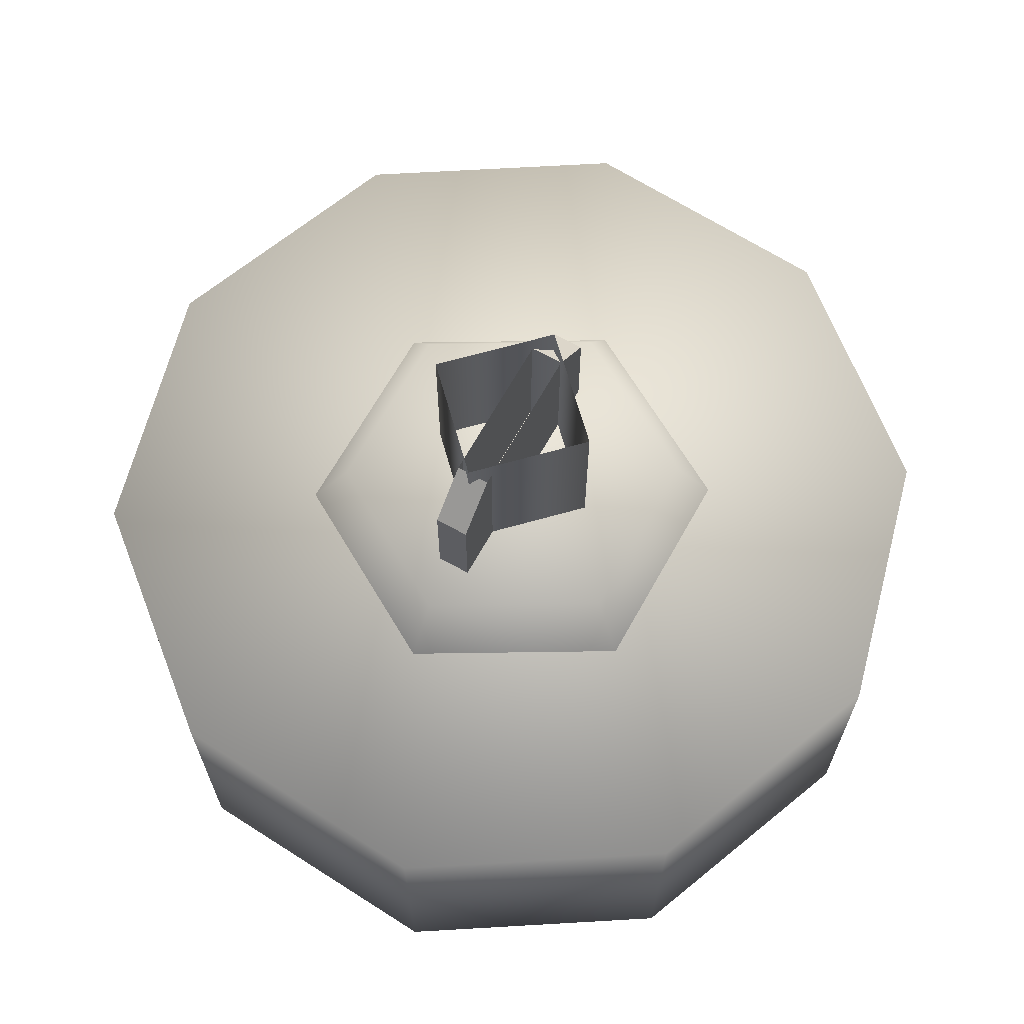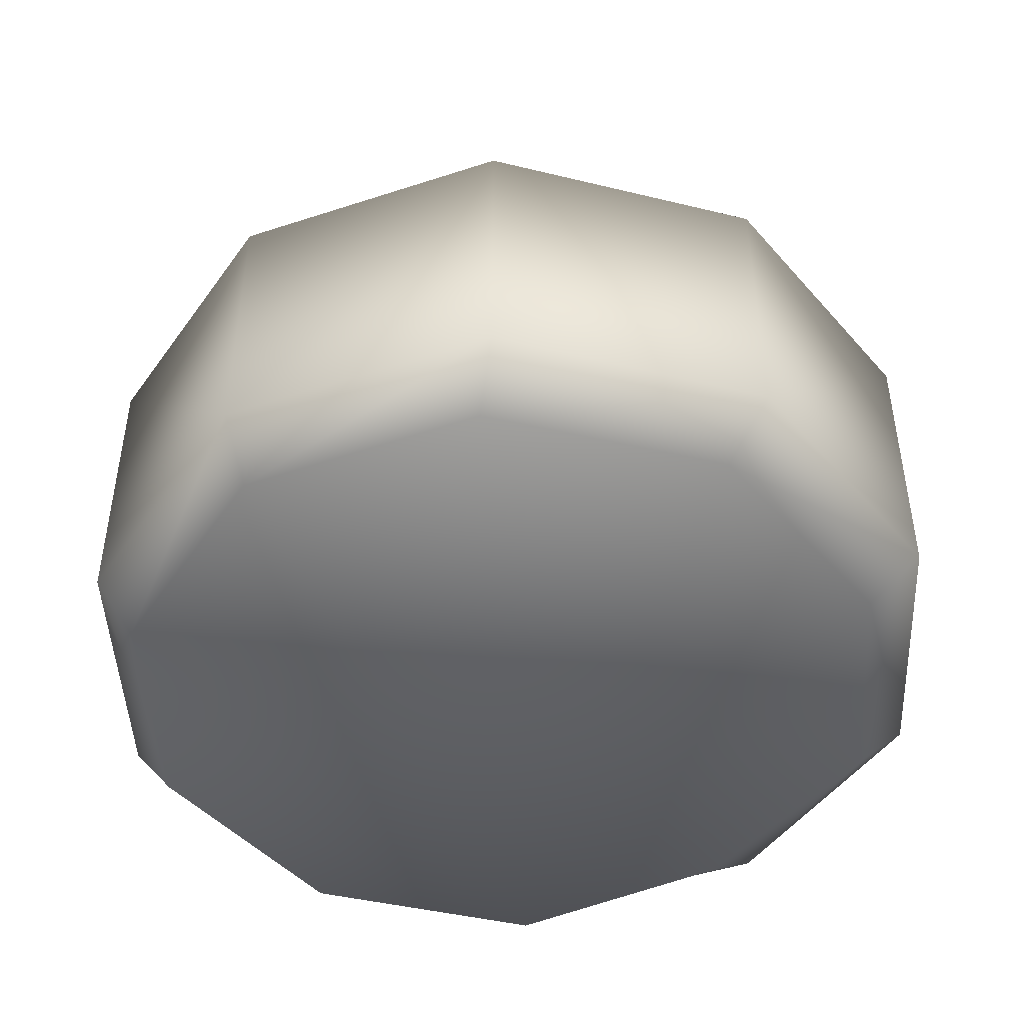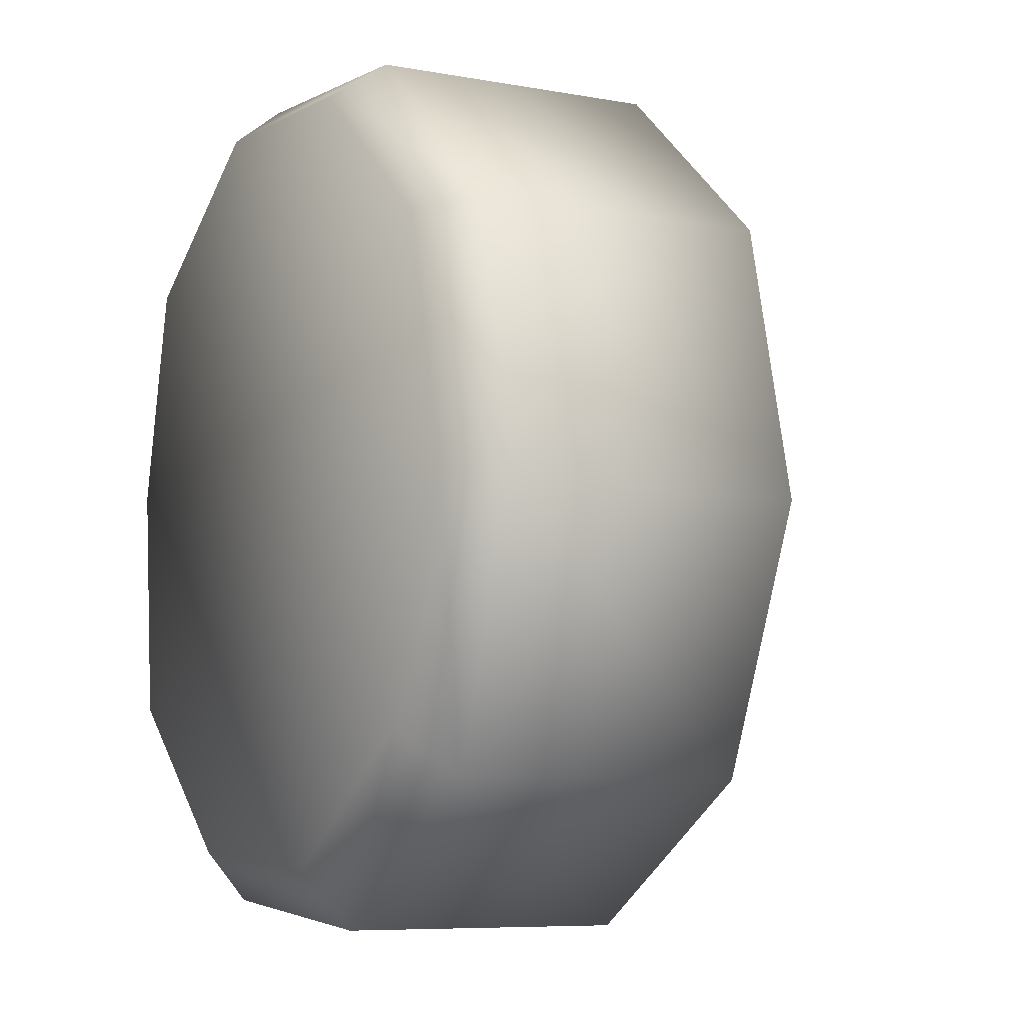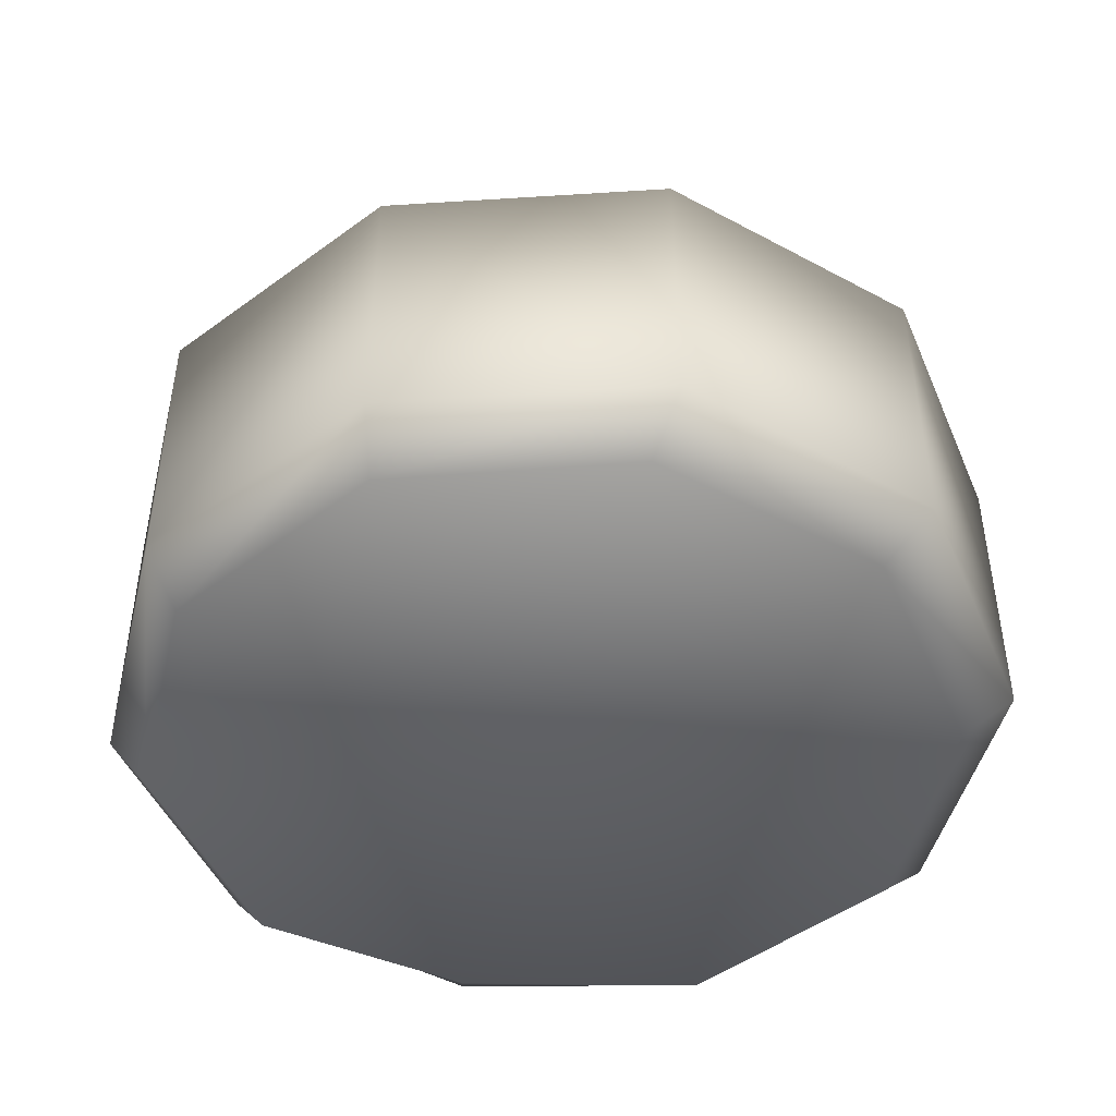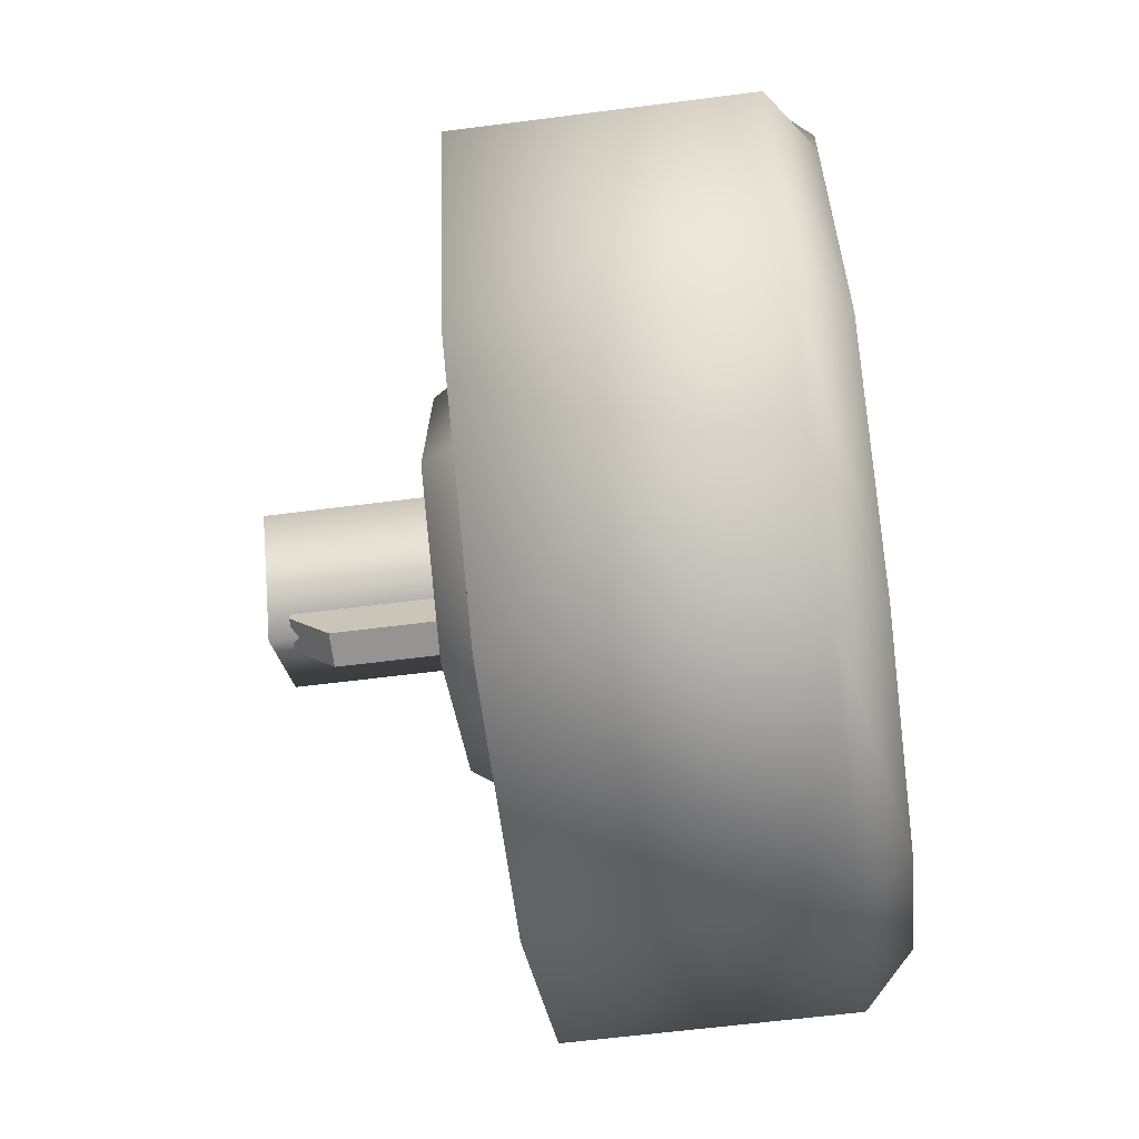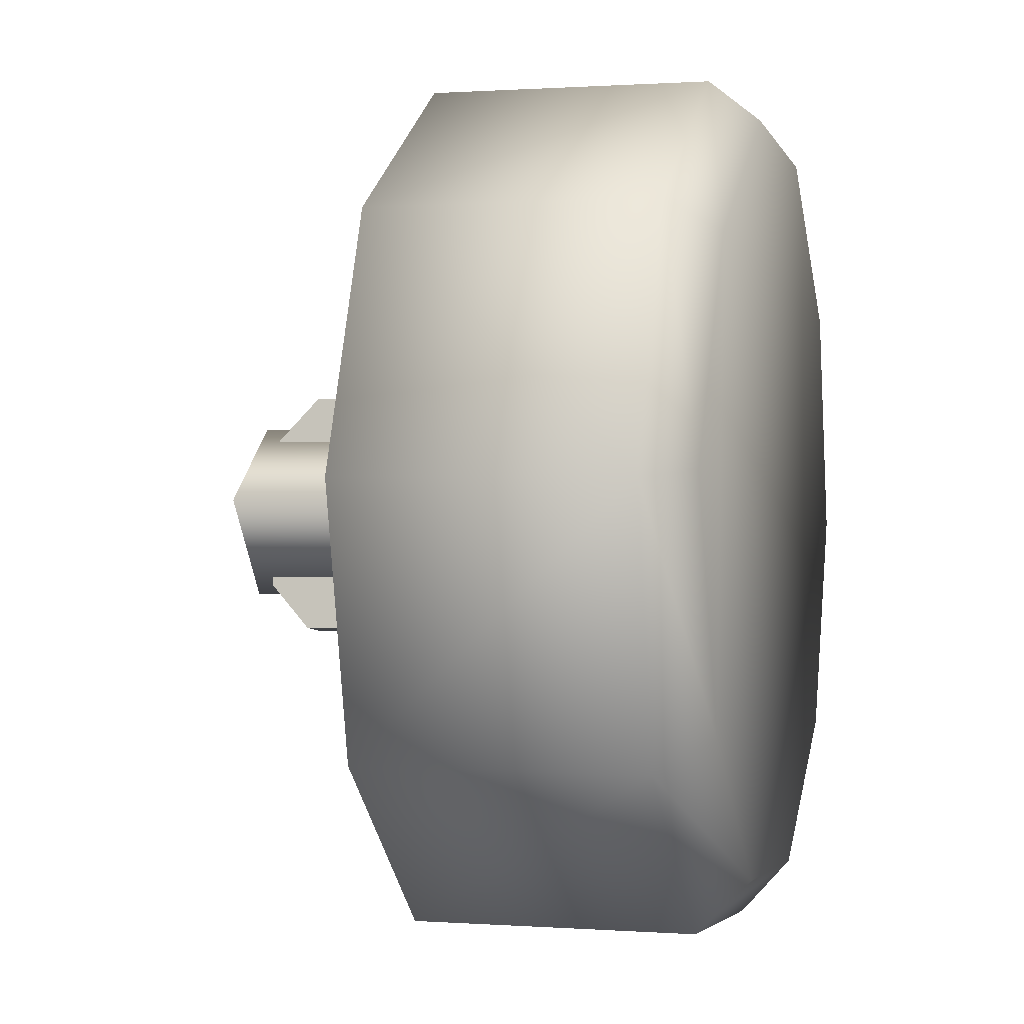
<metadata>
{"format":"obj","ext":"obj","renderer":"f3d","projection":"perspective","resolution":1024,"background":"white","views":[{"elev":66.5,"azim":37.3,"up":"+Z"},{"elev":-46.6,"azim":-46.9,"up":"+Z"},{"elev":-7.3,"azim":-118.0,"up":"+Y"},{"elev":-45.9,"azim":-99.2,"up":"+Z"},{"elev":-59.3,"azim":97.6,"up":"+Y"},{"elev":0.6,"azim":105.0,"up":"+Y"}]}
</metadata>
<code>
g wheel_low_Cylinder.002
v -0.6141 0.6088 -1.581
v -0.7998 1.054 -1.581
v -0.6883 1.523 -1.581
v -0.3223 1.837 -1.581
v 0.1584 1.876 -1.581
v 0.5703 1.625 -1.581
v 0.756 1.18 -1.581
v 0.2785 0.3968 -1.581
v -0.5587 0.6868 -2.173
v -0.6141 0.6088 -2.084
v -0.7181 1.086 -2.173
v -0.7998 1.054 -2.084
v -0.6124 1.503 -2.173
v -0.6883 1.523 -2.084
v -0.282 1.778 -2.173
v -0.3223 1.837 -2.084
v 0.1469 1.806 -2.173
v 0.1584 1.876 -2.084
v 0.5105 1.576 -2.173
v 0.5703 1.625 -2.084
v 0.756 1.18 -2.084
v 0.2337 0.4857 -2.173
v 0.2785 0.3968 -2.084
v -0.2023 0.3578 -1.581
v -0.2023 0.3578 -2.084
v -0.1952 0.4575 -2.173
v 0.6445 0.7109 -1.581
v 0.6445 0.7109 -2.084
v 0.5641 0.7606 -2.173
v 0.6461 1.19 -2.159
v 0.03572 0.7127 -1.615
v 0.02303 0.8018 -1.478
v -0.3433 0.865 -1.615
v 0.3571 0.9648 -1.615
v 0.2736 0.9984 -1.478
v 0.2995 1.369 -1.615
v 0.2287 1.314 -1.478
v -0.07956 1.521 -1.615
v -0.06686 1.432 -1.478
v -0.4009 1.269 -1.615
v -0.3174 1.236 -1.478
v -0.2725 0.9205 -1.478
v -0.08158 1.323 -1.565
v -0.08158 1.323 -1.295
v -0.01971 0.8893 -1.565
v -0.02227 1.332 -1.565
v -0.02227 1.332 -1.295
v 0.0396 0.8978 -1.565
v 0.0396 0.8978 -1.295
v 0.02818 0.9779 -1.22
v -0.01971 0.8893 -1.295
v -0.03113 0.9695 -1.22
v -0.07016 1.243 -1.22
v -0.01085 1.252 -1.22
v 0.000542 0.9595 -1.552
v 0.000542 0.9595 -1.183
v -0.1795 1.095 -1.552
v 0.1356 1.14 -1.552
v 0.1356 1.14 -1.183
v -0.04438 1.275 -1.552
v -0.04438 1.275 -1.183
v -0.1795 1.095 -1.183
g wheel_low_textures
f 3 4 16 14
f 18 5 6 20
f 28 27 8 23
f 6 7 21 20
f 1 2 12 10
f 4 5 18 16
f 12 2 3 14
f 10 12 11 9
f 12 14 13 11
f 14 16 15 13
f 16 18 17 15
f 18 20 19 17
f 19 30 29 22 26 9 11 13 15 17
f 28 23 22 29
f 25 10 9 26
f 24 1 10 25
f 8 24 25 23
f 23 25 26 22
f 21 7 27 28
f 3 2 1 24 8 27 7 6 5 4
f 21 28 29 30
f 20 21 30 19
f 34 35 32 31
f 31 32 42 33
f 36 37 35 34
f 38 39 37 36
f 40 41 39 38
f 33 42 41 40
f 42 32 35 37 39 41
f 47 46 43 44
f 45 51 52 53 44 43
f 49 48 46 47 54 50
f 51 45 48 49
f 49 50 52 51
f 44 53 54 47
f 58 59 56 55
f 55 56 62 57
f 60 61 59 58
f 57 62 61 60

</code>
